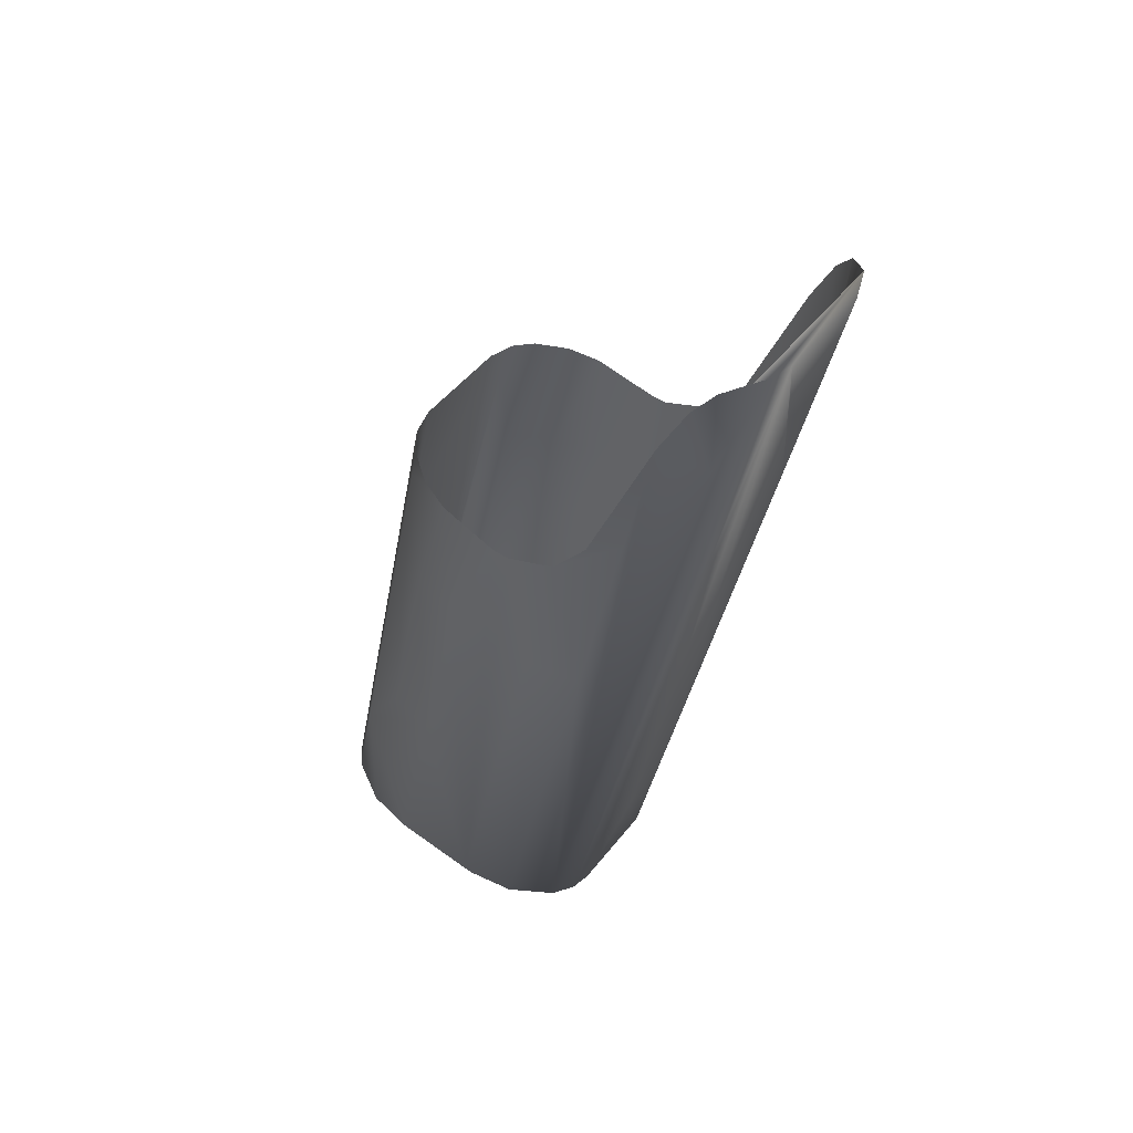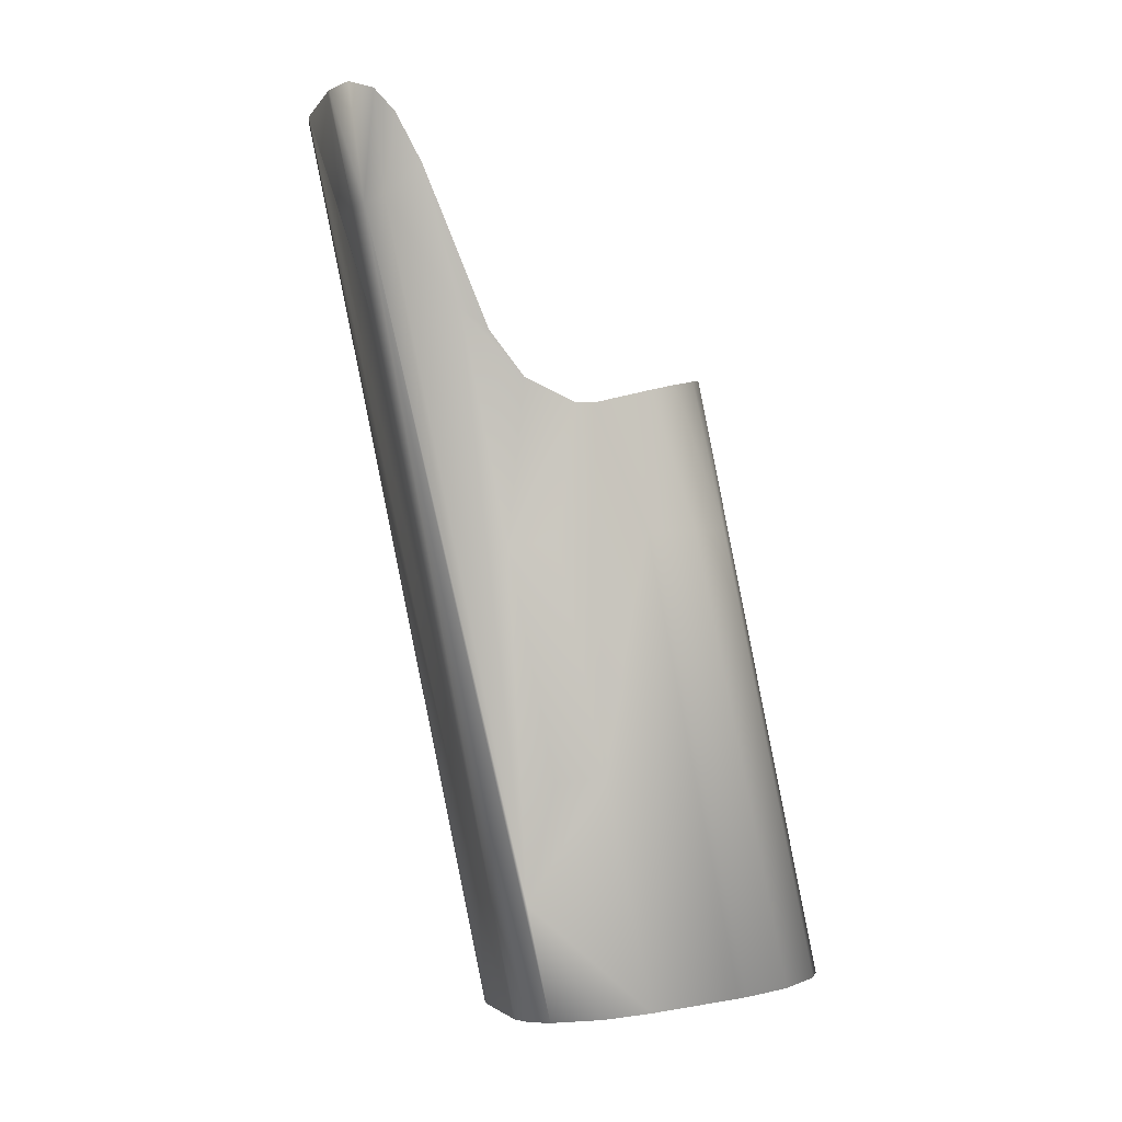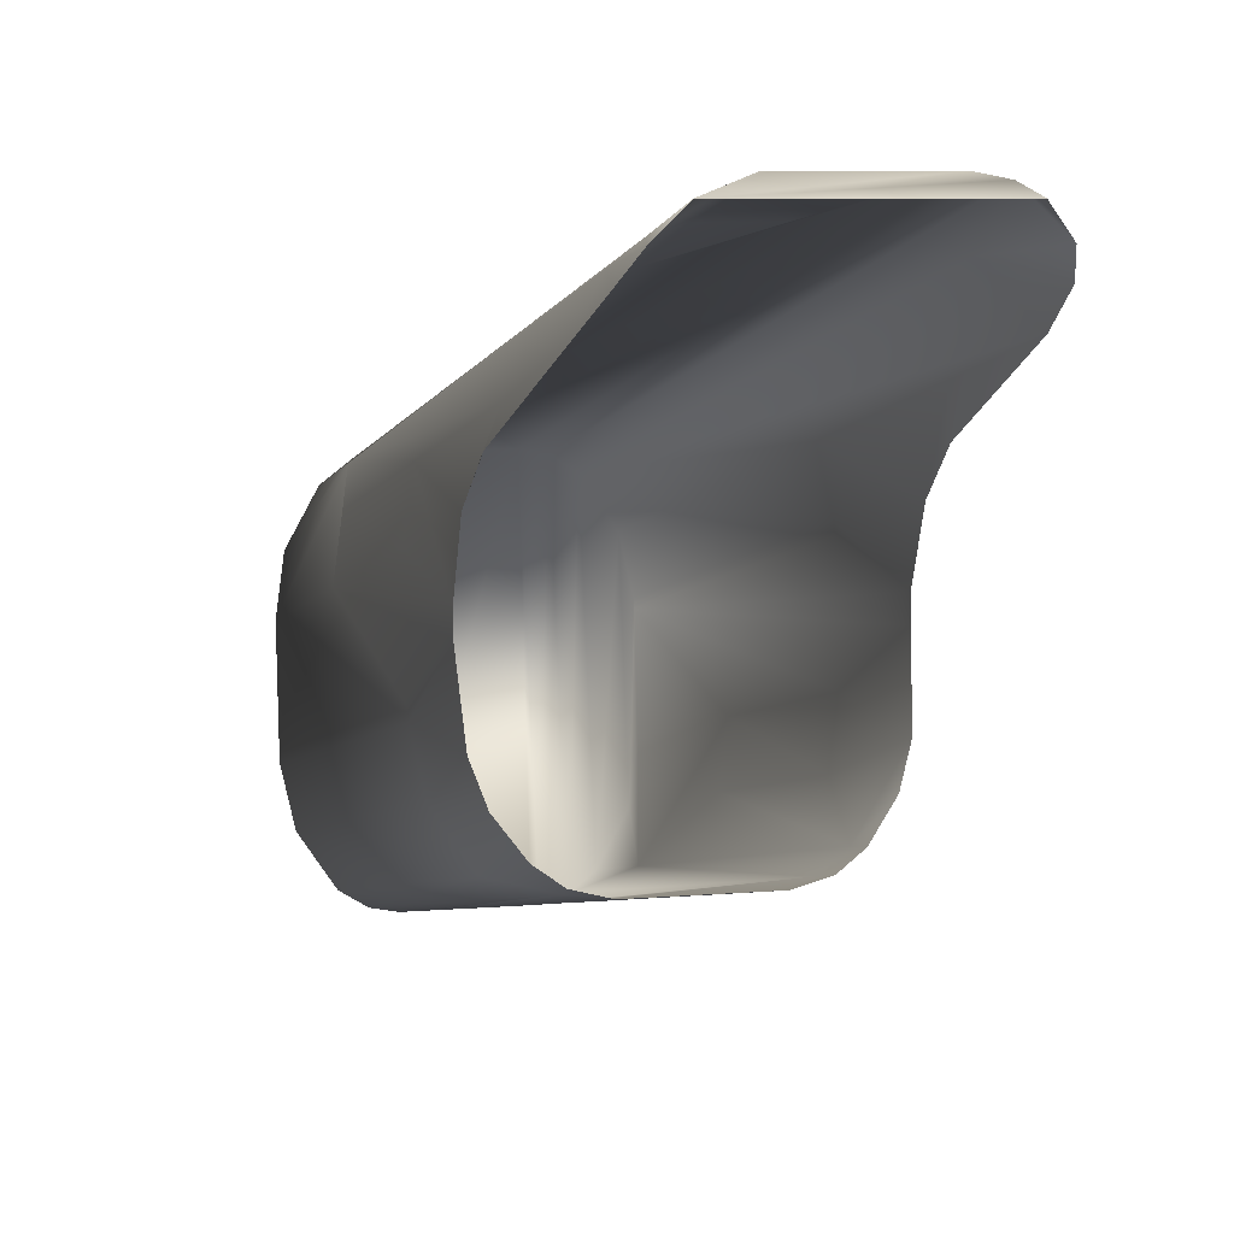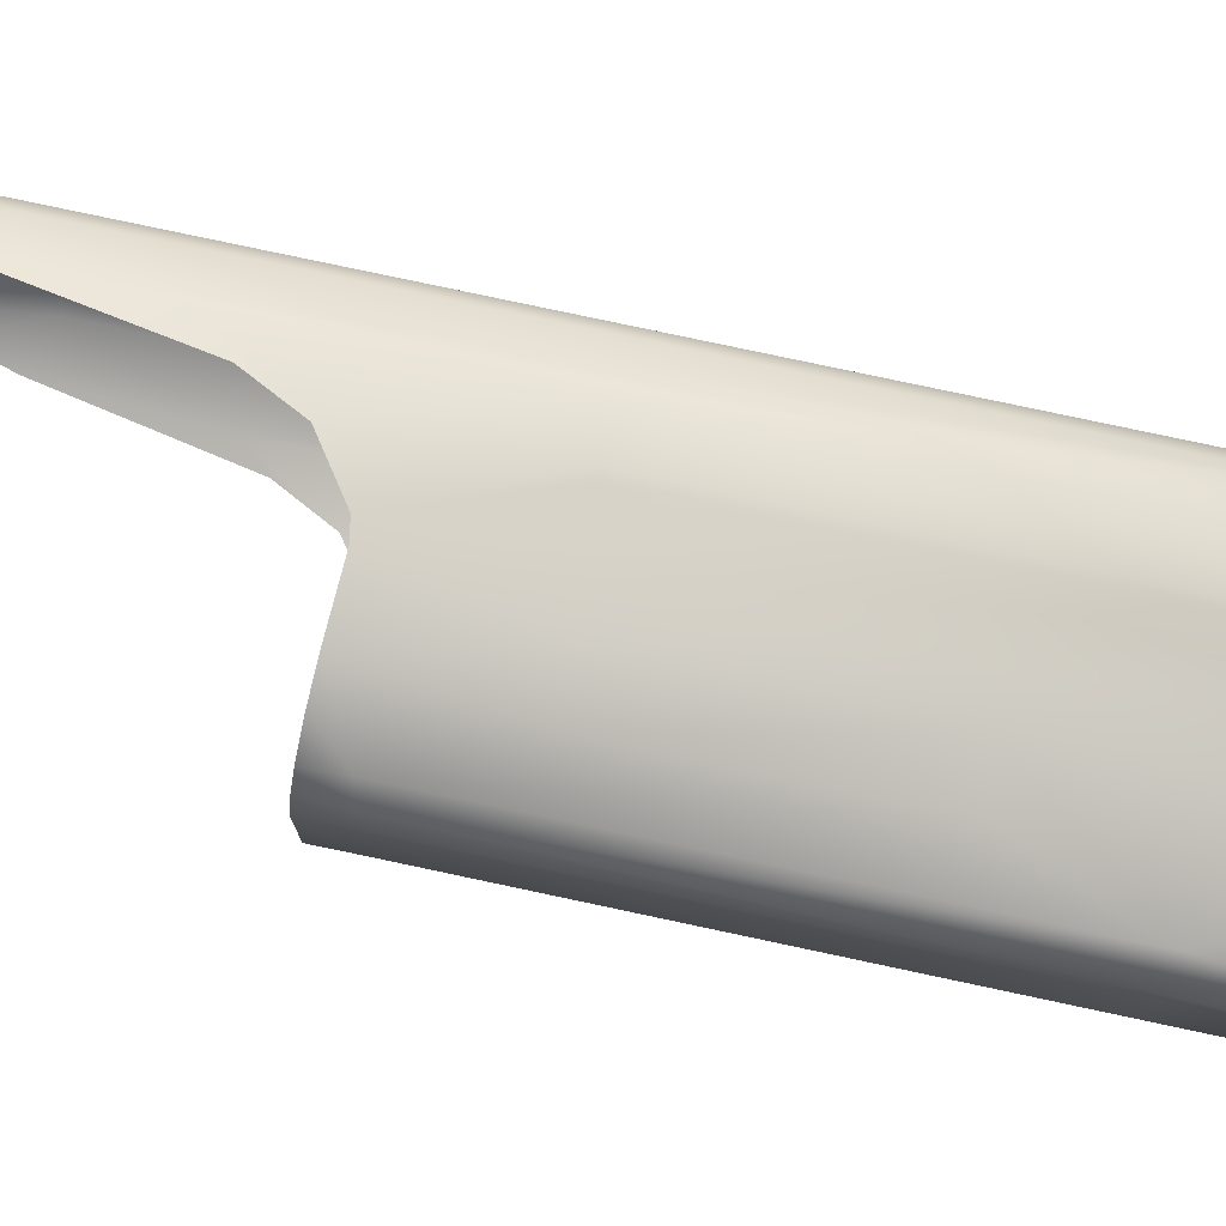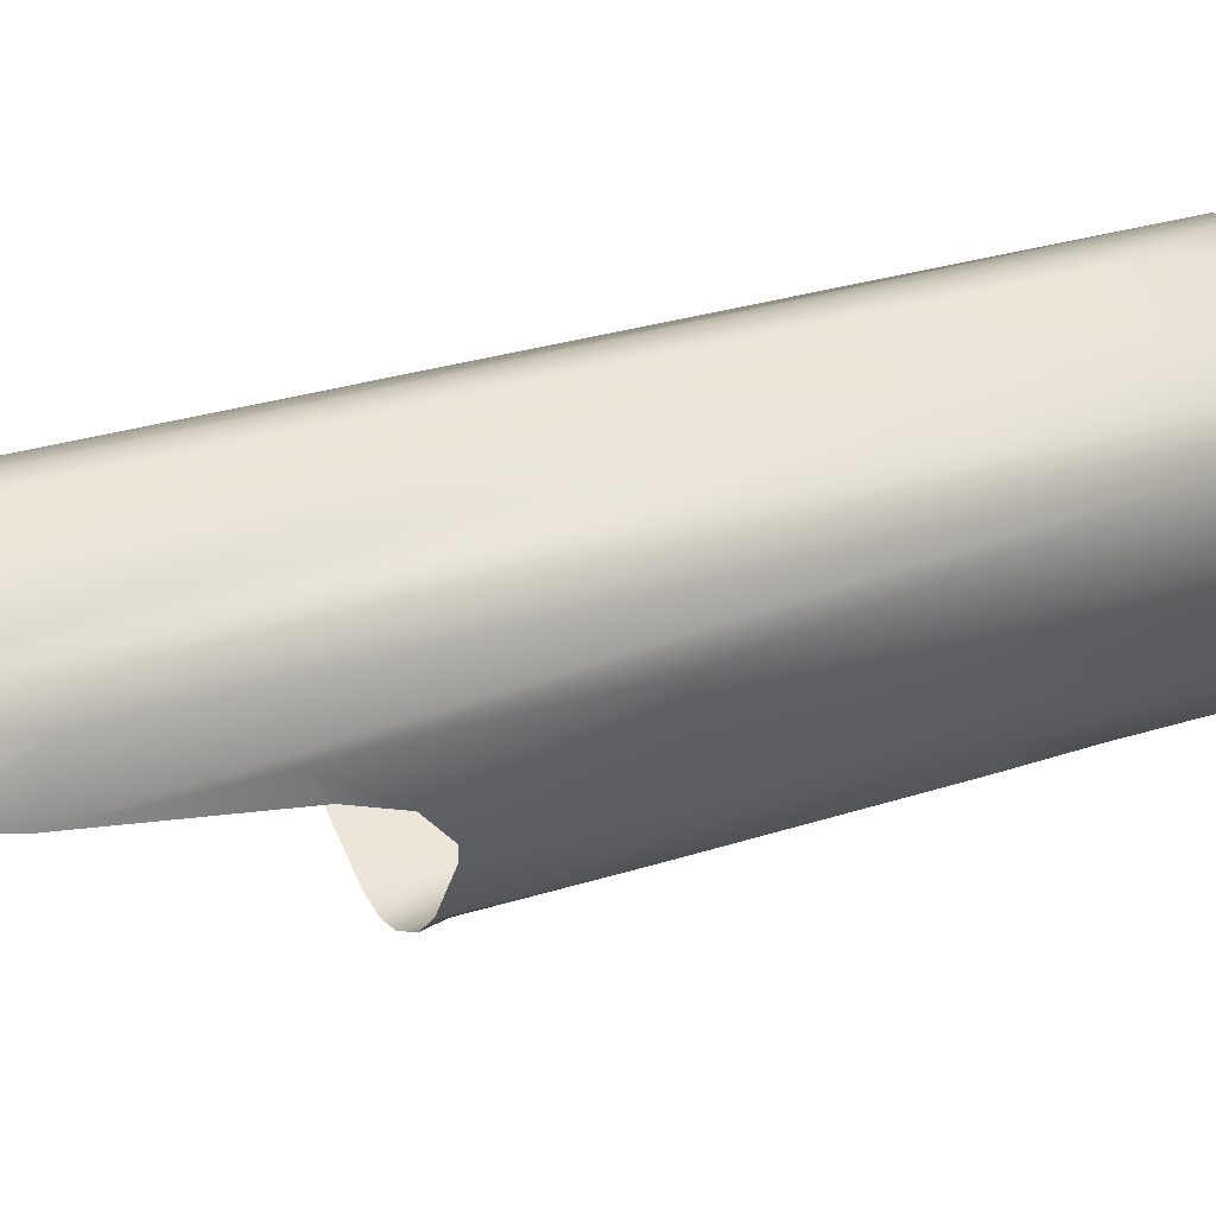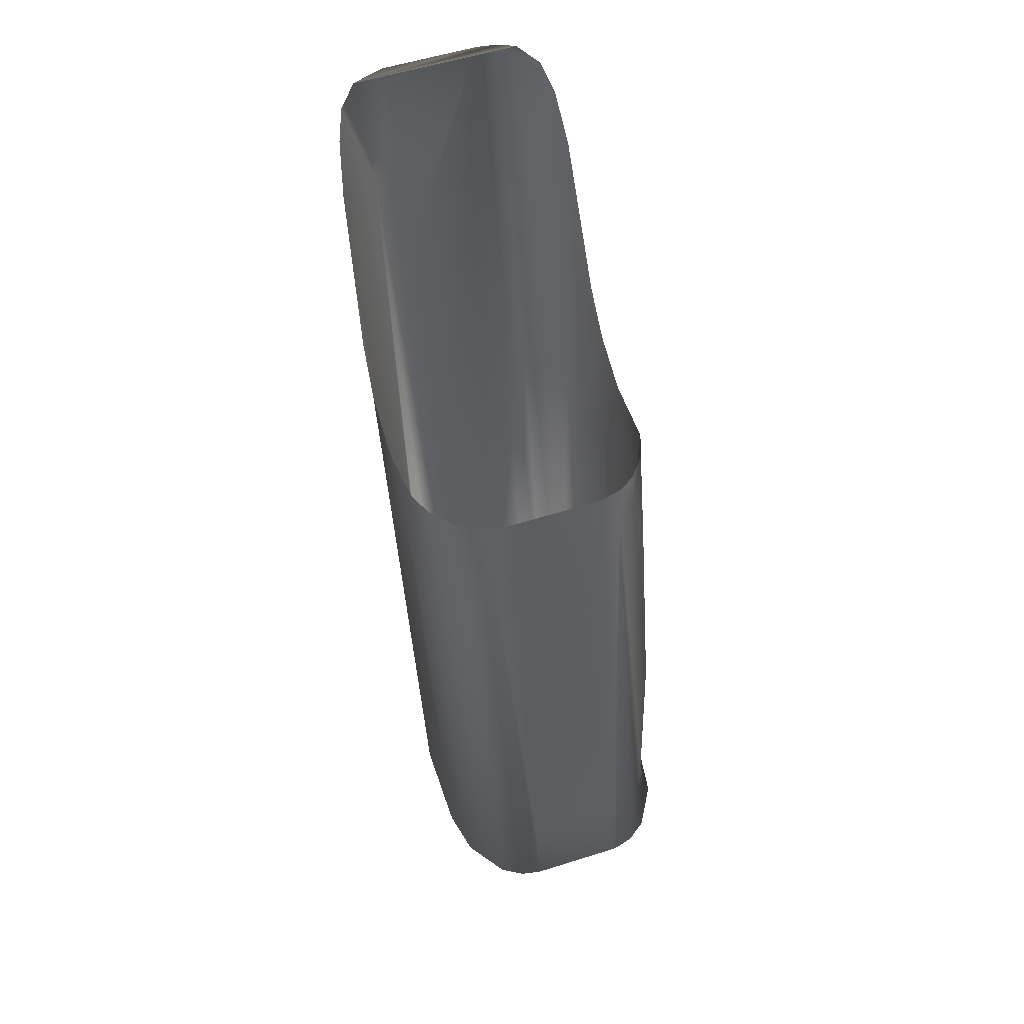
<metadata>
{"format":"obj","ext":"obj","renderer":"f3d","projection":"perspective","resolution":1024,"background":"white","views":[{"elev":48.4,"azim":-53.7,"up":"+Y"},{"elev":-3.1,"azim":71.8,"up":"+Y"},{"elev":6.9,"azim":165.3,"up":"+Z"},{"elev":-12.5,"azim":-90.8,"up":"+Z"},{"elev":56.3,"azim":-113.5,"up":"+Z"},{"elev":56.8,"azim":161.9,"up":"+Y"}]}
</metadata>
<code>
o Obj_000011_1/Obj_000011/mesh8/mesh8-geometry#mesh8-geometry
v -0.4736 0.2517 0.04117
v -0.4705 0.1597 0.02655
v -0.4705 0.2485 0.04526
v -0.4736 0.2363 0.03787
v -0.4681 0.261 0.04941
v -0.4729 0.2574 0.04401
v -0.4746 0.2341 0.03401
v -0.4736 0.2109 0.03253
v -0.4681 0.1595 0.02804
v -0.4719 0.26 0.04615
v -0.4748 0.2292 0.03013
v -0.4736 0.1602 0.02184
v -0.4688 0.1632 -0.006606
v -0.4657 0.2609 0.04987
v -0.4698 0.2611 0.04848
v -0.4748 0.2115 0.02728
v -0.4711 0.163 -0.004847
v -0.4663 0.1632 -0.007336
v -0.4657 0.1595 0.0285
v -0.451 0.2611 0.04848
v -0.4748 0.2266 0.02428
v -0.4748 0.1607 0.01659
v -0.4739 0.1625 5.3e-05
v -0.4711 0.1757 -0.002175
v -0.4688 0.2266 0.006754
v -0.46 0.1721 0.03117
v -0.4551 0.2609 0.04987
v -0.4748 0.2116 0.02633
v -0.4663 0.1759 -0.004664
v -0.4657 0.1633 -0.007371
v -0.4551 0.1595 0.0285
v -0.4551 0.1848 0.03384
v -0.46 0.2483 0.0472
v -0.4544 0.2609 0.04984
v -0.4748 0.1608 0.01565
v -0.4748 0.1619 0.00548
v -0.4711 0.2264 0.008513
v -0.4663 0.2267 0.006023
v -0.4551 0.1633 -0.007371
v -0.4544 0.1721 0.03113
v -0.4551 0.2356 0.04453
v -0.4544 0.2483 0.04717
v -0.452 0.2483 0.04644
v -0.4748 0.2267 0.02224
v -0.4748 0.1873 0.01082
v -0.4739 0.1878 0.005397
v -0.4709 0.2301 0.009126
v -0.4688 0.2305 0.007586
v -0.4657 0.1886 -0.002027
v -0.4551 0.1759 -0.004699
v -0.4527 0.1632 -0.006911
v -0.4544 0.1595 0.02846
v -0.4489 0.26 0.04615
v -0.4748 0.2126 0.01617
v -0.4739 0.2132 0.01074
v -0.4732 0.2293 0.01221
v -0.4658 0.2307 0.006841
v -0.4657 0.214 0.003317
v -0.4527 0.2266 0.006449
v -0.452 0.1595 0.02773
v -0.4497 0.2485 0.04468
v -0.4743 0.2285 0.01554
v -0.4551 0.2013 0.000645
v -0.4503 0.2138 0.005261
v -0.4497 0.1724 0.02864
v -0.4479 0.2574 0.04401
v -0.4551 0.2267 0.005989
v -0.4503 0.163 -0.005427
v -0.4498 0.2301 0.009122
v -0.4497 0.1597 0.02597
v -0.4468 0.2364 0.03703
v -0.4471 0.2517 0.04117
v -0.4549 0.2307 0.006841
v -0.4471 0.1625 -0.000717
v -0.4475 0.2293 0.0122
v -0.452 0.2305 0.007585
v -0.4468 0.1603 0.021
v -0.4468 0.211 0.03169
v -0.4471 0.2133 0.009971
v -0.446 0.1608 0.01565
v -0.4468 0.1856 0.02634
v -0.446 0.2292 0.03013
v -0.4462 0.2341 0.03402
v -0.446 0.162 0.004533
v -0.4464 0.2285 0.01553
v -0.446 0.1862 0.02099
v -0.446 0.2116 0.02633
v -0.446 0.2266 0.02428
v -0.446 0.2127 0.01522
v -0.446 0.2126 0.01617
v -0.446 0.1619 0.00548
v -0.446 0.2267 0.02224
f 1 2 3
f 2 1 4
f 2 5 3
f 1 3 6
f 7 4 1
f 2 4 8
f 5 2 9
f 5 10 3
f 6 3 10
f 11 4 7
f 11 8 4
f 2 8 12
f 2 13 9
f 9 14 5
f 5 15 10
f 16 8 11
f 16 12 8
f 12 17 2
f 2 17 13
f 9 13 18
f 14 9 19
f 20 5 14
f 5 20 15
f 21 16 11
f 12 16 22
f 12 23 17
f 24 13 17
f 25 18 13
f 9 18 19
f 19 26 14
f 20 14 27
f 21 28 16
f 28 22 16
f 22 23 12
f 17 23 24
f 13 24 25
f 18 25 29
f 19 18 30
f 26 19 31
f 14 26 32
f 14 33 27
f 20 27 34
f 21 35 28
f 22 28 35
f 35 23 22
f 24 23 36
f 25 24 37
f 29 25 38
f 29 30 18
f 19 30 39
f 19 39 31
f 40 26 31
f 32 26 40
f 14 32 41
f 14 41 33
f 27 33 42
f 34 27 42
f 20 34 43
f 35 21 44
f 23 35 36
f 24 36 45
f 46 37 24
f 47 25 37
f 38 25 48
f 38 49 29
f 50 30 29
f 50 39 30
f 31 39 51
f 40 31 52
f 42 32 40
f 32 42 41
f 42 33 41
f 42 43 34
f 20 43 53
f 35 44 54
f 35 45 36
f 24 45 46
f 37 46 55
f 48 25 47
f 37 56 47
f 57 38 48
f 49 38 58
f 49 50 29
f 59 39 50
f 39 59 51
f 31 51 52
f 60 40 52
f 40 43 42
f 53 43 61
f 62 54 44
f 35 54 45
f 45 55 46
f 37 55 62
f 37 62 56
f 57 58 38
f 63 49 58
f 49 63 50
f 59 50 63
f 64 51 59
f 52 51 60
f 40 60 43
f 43 65 61
f 66 53 61
f 55 54 62
f 55 45 54
f 67 58 57
f 63 58 67
f 59 63 67
f 51 64 68
f 69 64 59
f 60 51 68
f 70 43 60
f 43 70 65
f 65 71 61
f 72 66 61
f 67 57 73
f 73 59 67
f 64 74 68
f 64 69 75
f 76 69 59
f 60 68 70
f 77 65 70
f 71 65 78
f 71 72 61
f 73 76 59
f 74 64 79
f 70 68 74
f 64 75 79
f 80 65 77
f 70 74 77
f 78 65 81
f 82 71 78
f 83 72 71
f 79 84 74
f 79 75 85
f 80 86 65
f 77 84 80
f 77 74 84
f 86 81 65
f 81 87 78
f 82 83 71
f 88 82 78
f 84 79 89
f 79 85 89
f 90 86 80
f 80 84 91
f 87 81 86
f 88 78 87
f 89 91 84
f 89 85 92
f 92 86 90
f 90 80 91
f 86 88 87
f 91 89 90
f 89 92 90
f 88 86 92
f 3 2 1
f 4 1 2
f 3 5 2
f 6 3 1
f 1 4 7
f 8 4 2
f 9 2 5
f 3 10 5
f 10 3 6
f 7 4 11
f 4 8 11
f 12 8 2
f 9 13 2
f 5 14 9
f 10 15 5
f 11 8 16
f 8 12 16
f 2 17 12
f 13 17 2
f 18 13 9
f 19 9 14
f 14 5 20
f 15 20 5
f 11 16 21
f 22 16 12
f 17 23 12
f 17 13 24
f 13 18 25
f 19 18 9
f 14 26 19
f 27 14 20
f 16 28 21
f 16 22 28
f 12 23 22
f 24 23 17
f 25 24 13
f 29 25 18
f 30 18 19
f 31 19 26
f 32 26 14
f 27 33 14
f 34 27 20
f 28 35 21
f 35 28 22
f 22 23 35
f 36 23 24
f 37 24 25
f 38 25 29
f 18 30 29
f 39 30 19
f 31 39 19
f 31 26 40
f 40 26 32
f 41 32 14
f 33 41 14
f 42 33 27
f 42 27 34
f 43 34 20
f 44 21 35
f 36 35 23
f 45 36 24
f 24 37 46
f 37 25 47
f 48 25 38
f 29 49 38
f 29 30 50
f 30 39 50
f 51 39 31
f 52 31 40
f 40 32 42
f 41 42 32
f 41 33 42
f 34 43 42
f 53 43 20
f 54 44 35
f 36 45 35
f 46 45 24
f 55 46 37
f 47 25 48
f 47 56 37
f 48 38 57
f 58 38 49
f 29 50 49
f 50 39 59
f 51 59 39
f 52 51 31
f 52 40 60
f 42 43 40
f 61 43 53
f 44 54 62
f 45 54 35
f 46 55 45
f 62 55 37
f 56 62 37
f 38 58 57
f 58 49 63
f 50 63 49
f 63 50 59
f 59 51 64
f 60 51 52
f 43 60 40
f 61 65 43
f 61 53 66
f 62 54 55
f 54 45 55
f 57 58 67
f 67 58 63
f 67 63 59
f 68 64 51
f 59 64 69
f 68 51 60
f 60 43 70
f 65 70 43
f 61 71 65
f 61 66 72
f 73 57 67
f 67 59 73
f 68 74 64
f 75 69 64
f 59 69 76
f 70 68 60
f 70 65 77
f 78 65 71
f 61 72 71
f 59 76 73
f 79 64 74
f 74 68 70
f 79 75 64
f 77 65 80
f 77 74 70
f 81 65 78
f 78 71 82
f 71 72 83
f 74 84 79
f 85 75 79
f 65 86 80
f 80 84 77
f 84 74 77
f 65 81 86
f 78 87 81
f 71 83 82
f 78 82 88
f 89 79 84
f 89 85 79
f 80 86 90
f 91 84 80
f 86 81 87
f 87 78 88
f 84 91 89
f 92 85 89
f 90 86 92
f 91 80 90
f 87 88 86
f 90 89 91
f 90 92 89
f 92 86 88

</code>
